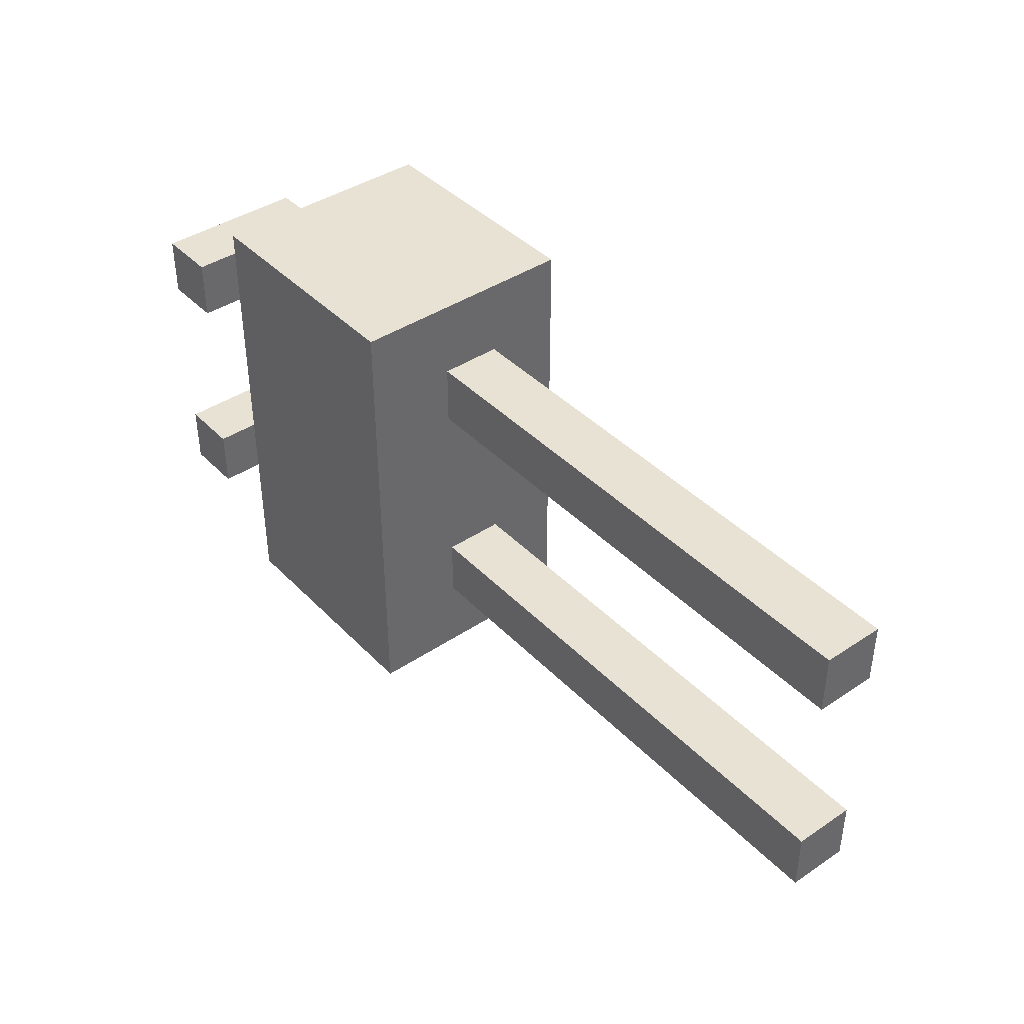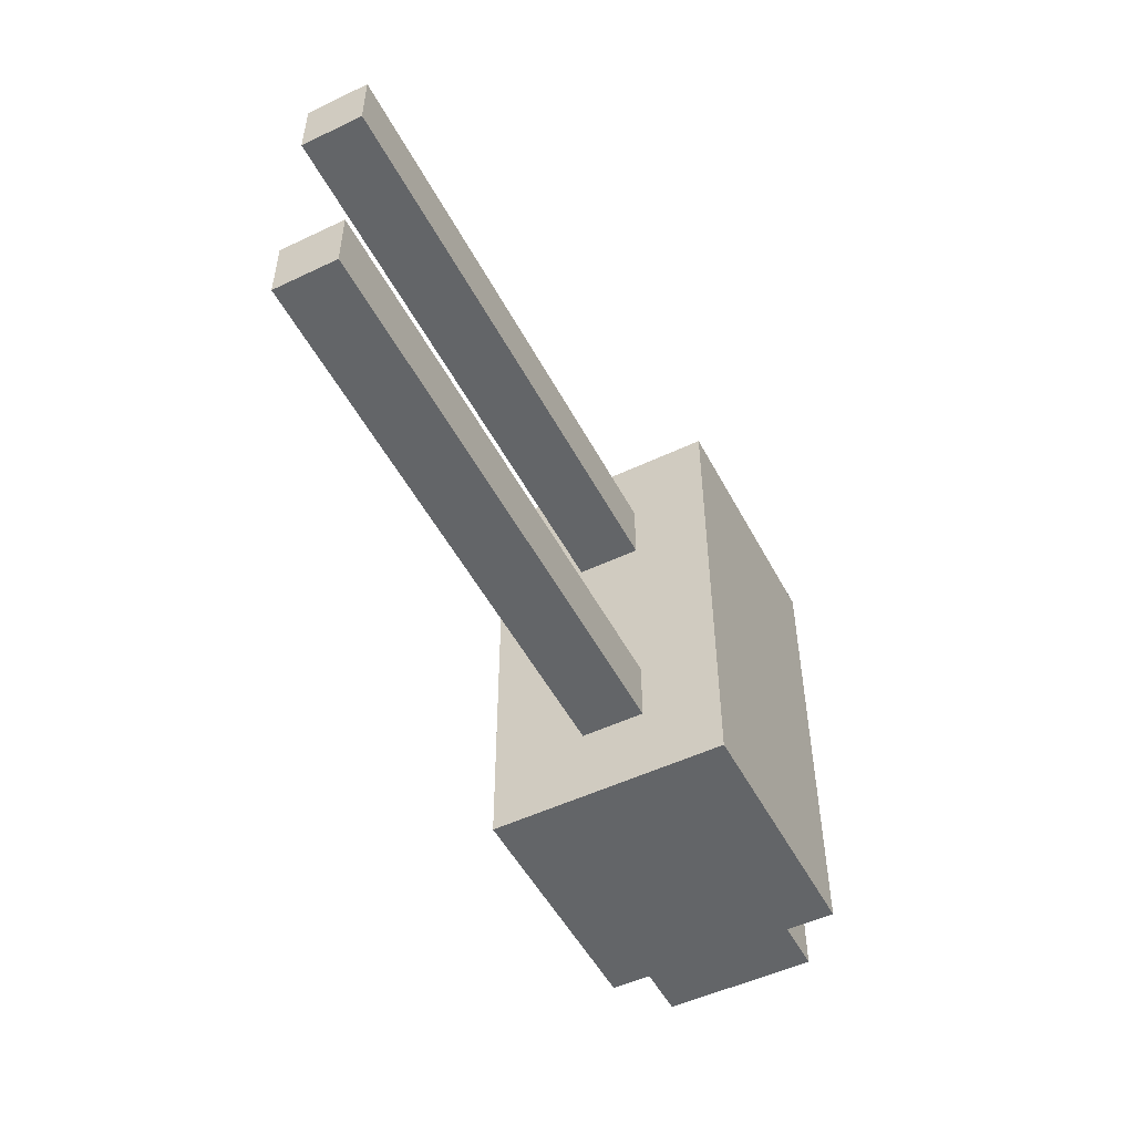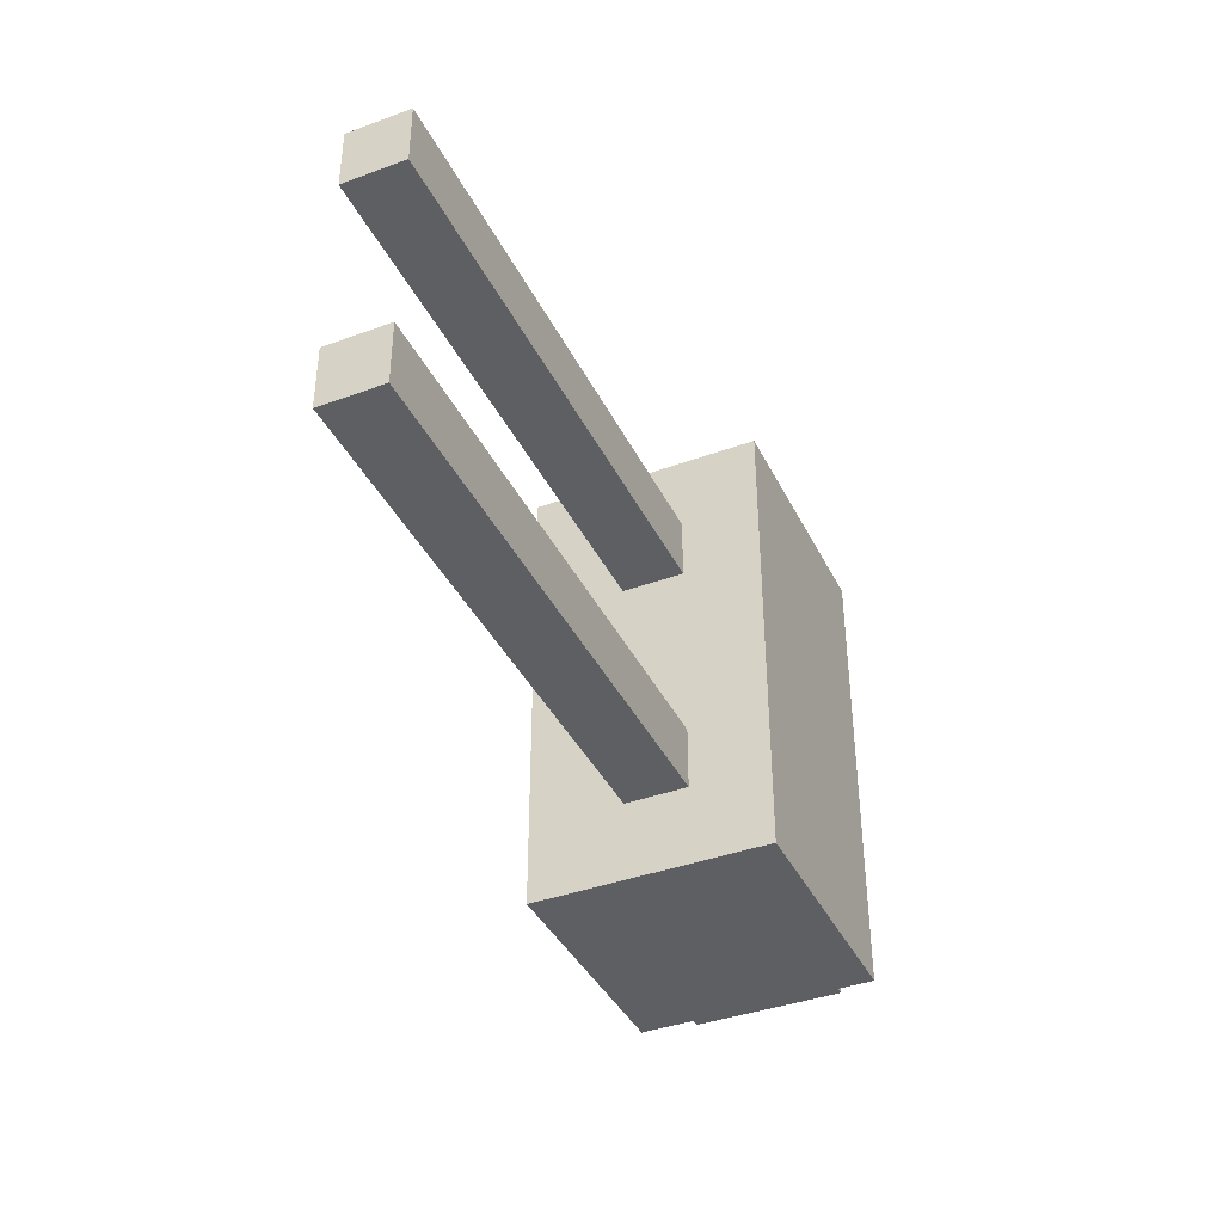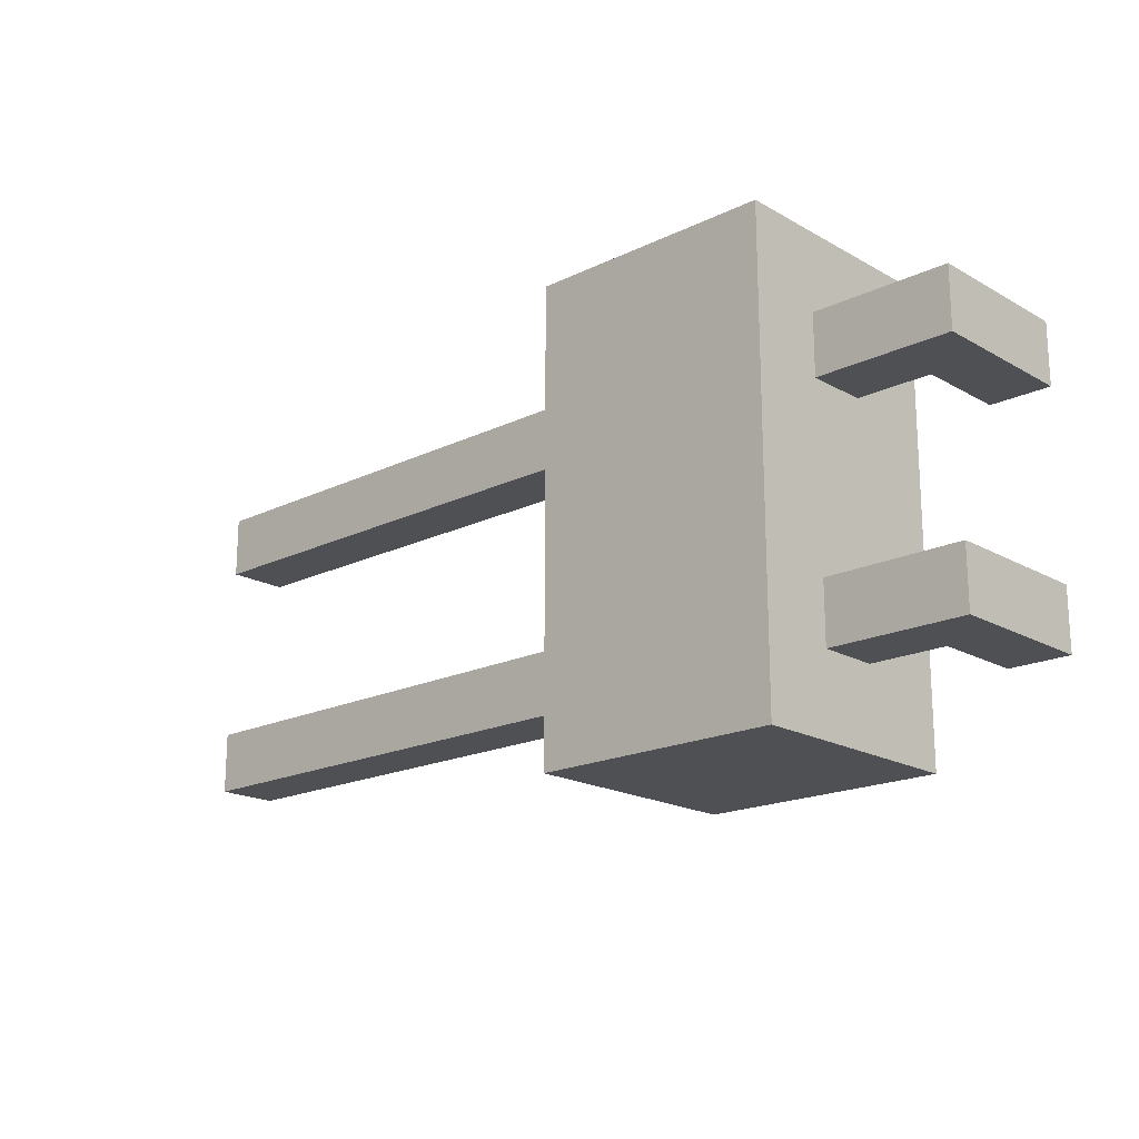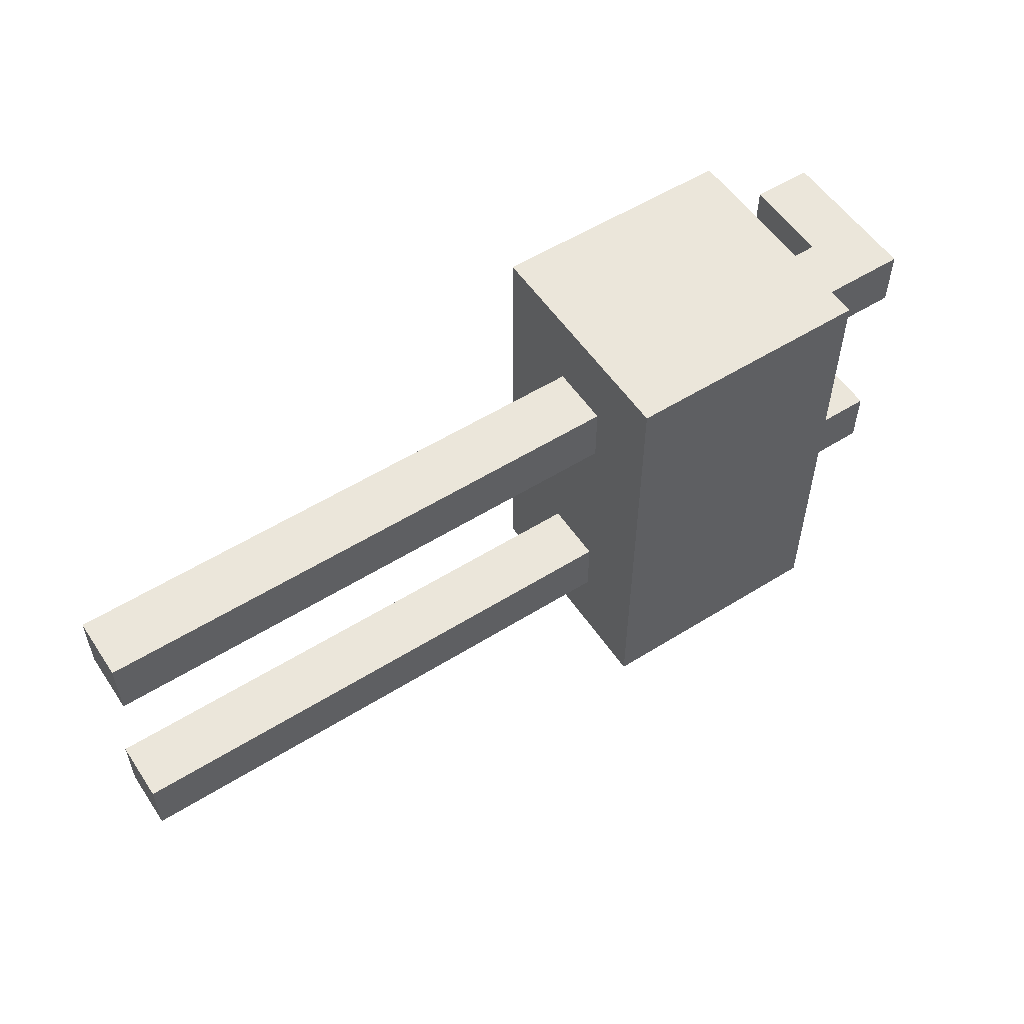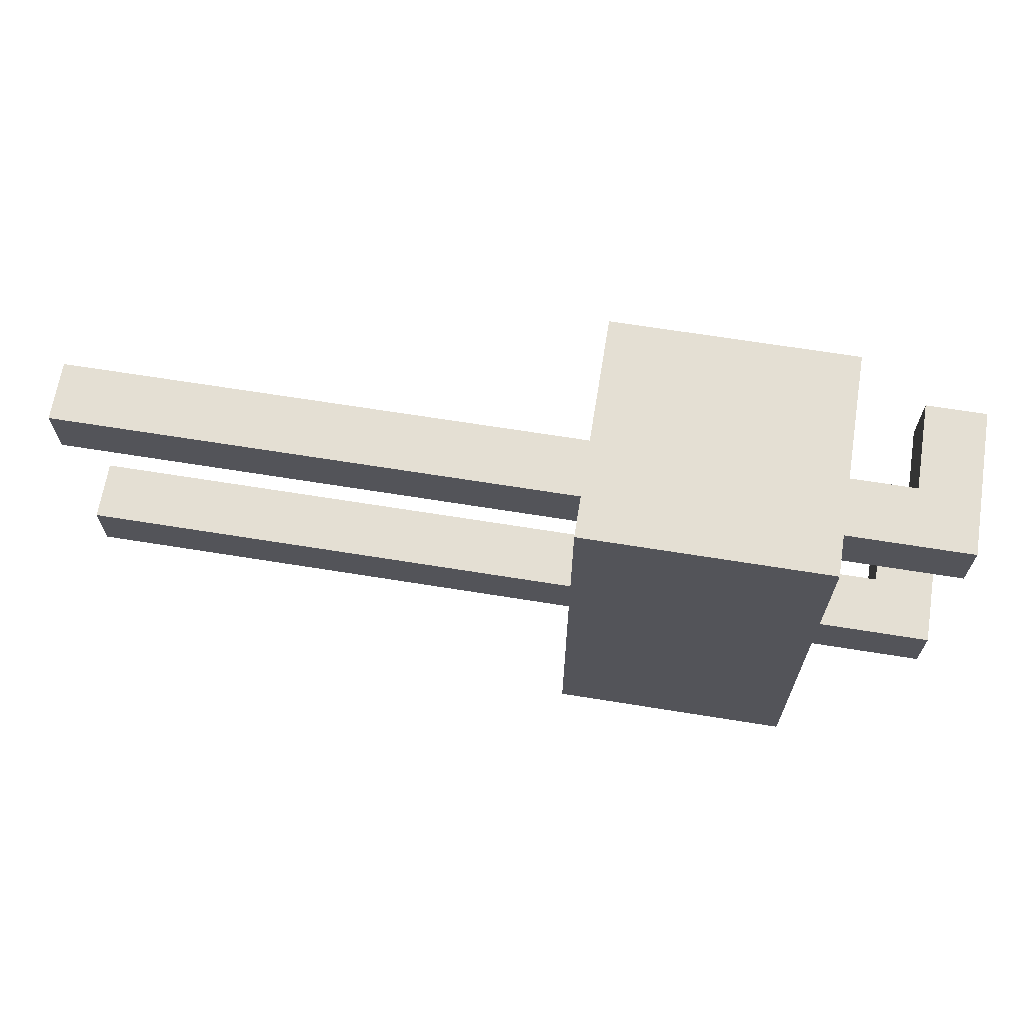
<metadata>
{"format":"obj","ext":"obj","renderer":"f3d","projection":"perspective","resolution":1024,"background":"white","views":[{"elev":40.8,"azim":-129.2,"up":"+Z"},{"elev":-51.4,"azim":-62.7,"up":"+Z"},{"elev":-39.5,"azim":-65.6,"up":"+Z"},{"elev":-18.6,"azim":42.8,"up":"+Z"},{"elev":54.9,"azim":-33.4,"up":"+Z"},{"elev":66.4,"azim":9.2,"up":"+Z"}]}
</metadata>
<code>
v -0.16 -0.3 0.3
v -0.16 -0.3 -0.3
v 0.16 -0.3 -0.3
v 0.16 -0.3 0.3
v 0.16 0 -0.3
v -0.16 0 -0.3
v -0.16 0 0.3
v 0.16 0 0.3
v 0.16 0 0.3
v -0.16 0 0.3
v -0.16 -0.3 0.3
v 0.16 -0.3 0.3
v 0.16 0 -0.3
v 0.16 0 0.3
v 0.16 -0.3 0.3
v 0.16 -0.3 -0.3
v -0.16 0 -0.3
v 0.16 0 -0.3
v 0.16 -0.3 -0.3
v -0.16 -0.3 -0.3
v -0.16 0 0.3
v -0.16 0 -0.3
v -0.16 -0.3 -0.3
v -0.16 -0.3 0.3
v -0.86 -0.2 0.1975
v -0.86 -0.12 0.1975
v -0.86 -0.12 0.1175
v -0.86 -0.2 0.1175
v -0.86 -0.2 0.1975
v -0.16 -0.2 0.1975
v -0.16 -0.12 0.1975
v -0.86 -0.12 0.1975
v -0.86 -0.2 0.1175
v -0.16 -0.2 0.1175
v -0.16 -0.2 0.1975
v -0.86 -0.2 0.1975
v -0.86 -0.12 0.1175
v -0.16 -0.12 0.1175
v -0.16 -0.2 0.1175
v -0.86 -0.2 0.1175
v -0.86 -0.12 0.1975
v -0.16 -0.12 0.1975
v -0.16 -0.12 0.1175
v -0.86 -0.12 0.1175
v -0.86 -0.2 -0.1175
v -0.86 -0.12 -0.1175
v -0.86 -0.12 -0.1975
v -0.86 -0.2 -0.1975
v -0.86 -0.2 -0.1175
v -0.16 -0.2 -0.1175
v -0.16 -0.12 -0.1175
v -0.86 -0.12 -0.1175
v -0.86 -0.2 -0.1975
v -0.16 -0.2 -0.1975
v -0.16 -0.2 -0.1175
v -0.86 -0.2 -0.1175
v -0.86 -0.12 -0.1975
v -0.16 -0.12 -0.1975
v -0.16 -0.2 -0.1975
v -0.86 -0.2 -0.1975
v -0.86 -0.12 -0.1175
v -0.16 -0.12 -0.1175
v -0.16 -0.12 -0.1975
v -0.86 -0.12 -0.1975
v 0.34 -0.2 0.1975
v 0.34 -0.2 0.1175
v 0.34 0 0.1175
v 0.34 0 0.1975
v 0.16 -0.2 0.1175
v 0.34 -0.2 0.1175
v 0.34 -0.2 0.1975
v 0.16 -0.2 0.1975
v 0.26 -0.12 0.1975
v 0.26 -0.12 0.1175
v 0.26 0 0.1175
v 0.26 0 0.1975
v 0.16 -0.12 0.1175
v 0.26 -0.12 0.1175
v 0.26 -0.12 0.1975
v 0.16 -0.12 0.1975
v 0.34 0 0.1975
v 0.34 0 0.1175
v 0.26 0 0.1175
v 0.26 0 0.1975
v 0.16 -0.2 0.1175
v 0.16 -0.12 0.1175
v 0.26 -0.12 0.1175
v 0.34 -0.2 0.1175
v 0.34 -0.2 0.1175
v 0.26 -0.12 0.1175
v 0.26 0 0.1175
v 0.34 0 0.1175
v 0.16 -0.12 0.1975
v 0.16 -0.2 0.1975
v 0.34 -0.2 0.1975
v 0.26 -0.12 0.1975
v 0.26 0 0.1975
v 0.26 -0.12 0.1975
v 0.34 -0.2 0.1975
v 0.34 0 0.1975
v 0.34 -0.2 -0.1975
v 0.34 -0.2 -0.1175
v 0.34 0 -0.1175
v 0.34 0 -0.1975
v 0.16 -0.2 -0.1175
v 0.34 -0.2 -0.1175
v 0.34 -0.2 -0.1975
v 0.16 -0.2 -0.1975
v 0.26 -0.12 -0.1975
v 0.26 -0.12 -0.1175
v 0.26 0 -0.1175
v 0.26 0 -0.1975
v 0.16 -0.12 -0.1175
v 0.26 -0.12 -0.1175
v 0.26 -0.12 -0.1975
v 0.16 -0.12 -0.1975
v 0.34 0 -0.1975
v 0.34 0 -0.1175
v 0.26 0 -0.1175
v 0.26 0 -0.1975
v 0.26 -0.12 -0.1175
v 0.16 -0.12 -0.1175
v 0.16 -0.2 -0.1175
v 0.34 -0.2 -0.1175
v 0.26 0 -0.1175
v 0.26 -0.12 -0.1175
v 0.34 -0.2 -0.1175
v 0.34 0 -0.1175
v 0.34 -0.2 -0.1975
v 0.16 -0.2 -0.1975
v 0.16 -0.12 -0.1975
v 0.26 -0.12 -0.1975
v 0.34 -0.2 -0.1975
v 0.26 -0.12 -0.1975
v 0.26 0 -0.1975
v 0.34 0 -0.1975
g mesh7566726
f 1 2 3
f 3 4 1
f 5 6 7
f 7 8 5
f 9 10 11
f 11 12 9
f 13 14 15
f 15 16 13
f 17 18 19
f 19 20 17
f 21 22 23
f 23 24 21
g mesh7566728
f 25 26 27
f 27 28 25
f 29 30 31
f 31 32 29
f 33 34 35
f 35 36 33
f 37 38 39
f 39 40 37
f 41 42 43
f 43 44 41
g mesh7566730
f 45 46 47
f 47 48 45
f 49 50 51
f 51 52 49
f 53 54 55
f 55 56 53
f 57 58 59
f 59 60 57
f 61 62 63
f 63 64 61
g mesh7566733
f 65 66 67
f 67 68 65
g mesh7566734
f 69 70 71
f 71 72 69
g mesh7566736
f 73 75 74
f 75 73 76
g mesh7566737
f 77 79 78
f 79 77 80
g mesh7566740
f 81 82 83
f 83 84 81
f 85 86 87
f 87 88 85
f 89 90 91
f 91 92 89
f 93 94 95
f 95 96 93
f 97 98 99
f 99 100 97
g mesh7566742
f 101 103 102
f 103 101 104
g mesh7566743
f 105 107 106
f 107 105 108
g mesh7566745
f 109 110 111
f 111 112 109
g mesh7566746
f 113 114 115
f 115 116 113
g mesh7566749
f 117 119 118
f 119 117 120
f 121 122 123
f 123 124 121
f 125 126 127
f 127 128 125
f 129 130 131
f 131 132 129
f 133 134 135
f 135 136 133

</code>
